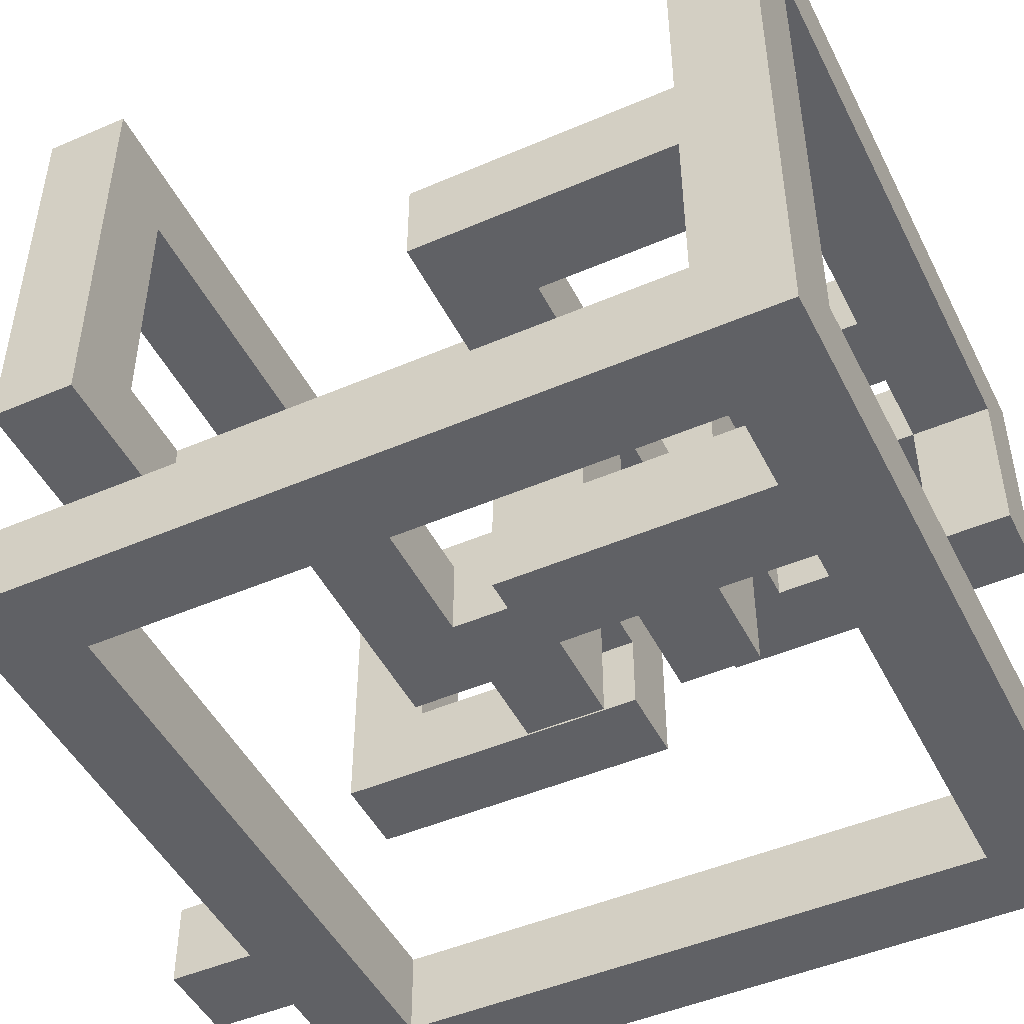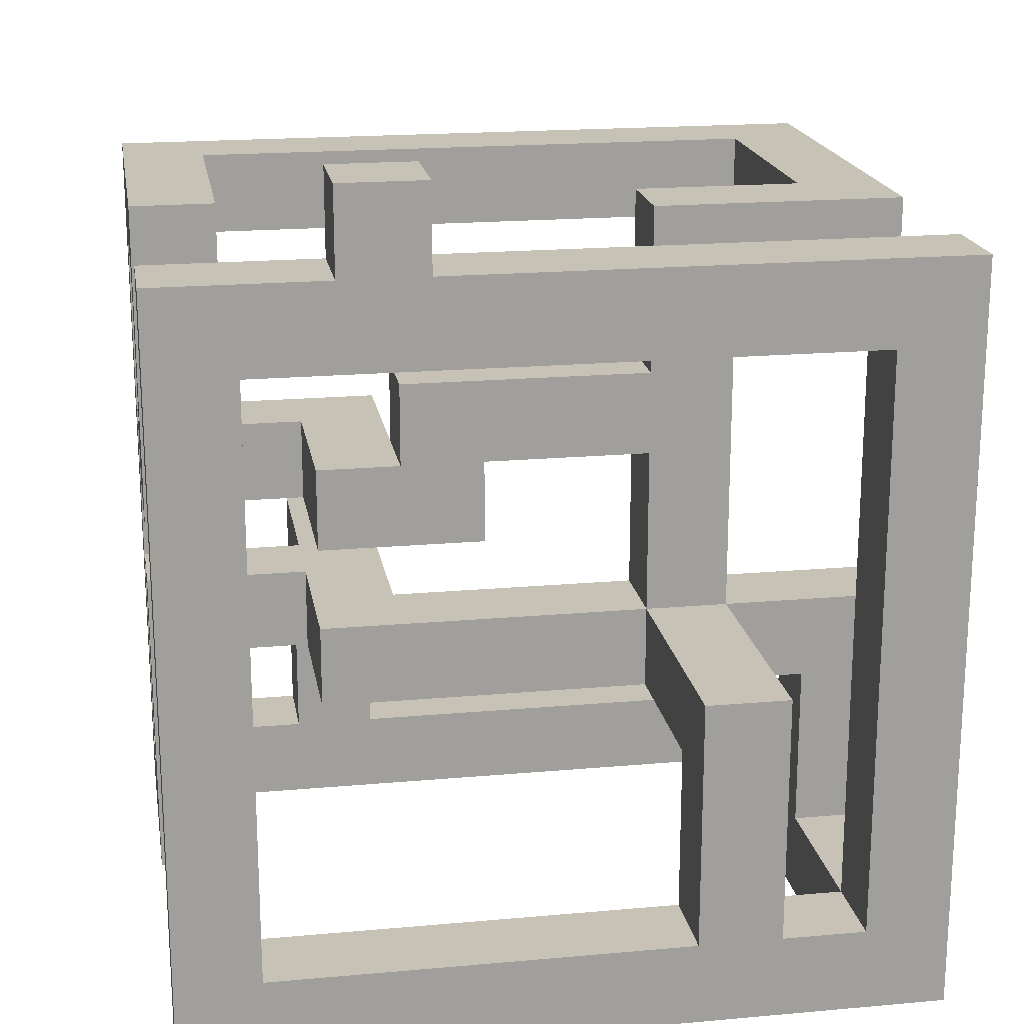
<metadata>
{"format":"obj","ext":"obj","renderer":"f3d","projection":"perspective","resolution":1024,"background":"white","views":[{"elev":-47.6,"azim":115.9,"up":"+Y"},{"elev":19.1,"azim":-9.6,"up":"+Z"}]}
</metadata>
<code>
g Null StartPiece
v 3 -1 -3
v 3 1 -3
v 1 -1 -3
v 1 1 -3
v 1 -1 -1
v 1 1 -1
v 3 -1 -1
v 3 1 -1
v -1 1 -3
v -1 -1 -3
v -1 1 -1
v -1 -1 -1
v -3 1 -3
v -3 -1 -3
v -3 1 -1
v -3 -1 -1
v 1 -1 1
v 1 1 1
v -1 -1 1
v -1 1 1
f 3 4 2 1
f 5 3 1 7
f 7 8 6 5
f 4 6 8 2
f 3 10 9 4
f 4 9 11 6
f 5 12 10 3
f 11 15 16 12
f 10 14 13 9
f 9 13 15 11
f 12 16 14 10
f 6 18 17 5
f 5 17 19 12
f 11 20 18 6
f 12 19 20 11
f 18 20 19 17
g Null Simple2WayCorner_19
v -1 15 -11
v 1 15 -11
v -1 13 -11
v 1 13 -11
v -1 13 -13
v 1 13 -13
v -1 15 -13
v 1 15 -13
f 23 24 22 21
f 25 23 21 27
f 24 26 28 22
f 21 22 28 27
g Null _Long_71
v 1 13 -13
v 1 15 -13
v 1 13 -15
v 1 15 -15
v -1 13 -15
v -1 15 -15
v -1 13 -13
v -1 15 -13
v 1 15 -17
v 1 13 -17
v -1 15 -17
v -1 13 -17
f 31 32 30 29
f 33 31 29 35
f 35 36 34 33
f 32 34 36 30
f 31 38 37 32
f 32 37 39 34
f 33 40 38 31
f 34 39 40 33
g Null _Long1
v -3 11 -19
v -3 11 -17
v -3 13 -19
v -3 13 -17
v -5 13 -19
v -5 13 -17
v -5 11 -19
v -5 11 -17
f 43 44 42 41
f 45 43 41 47
f 47 48 46 45
f 44 46 48 42
g Null Simple2WayCorner_18
v -3 9 -19
v -5 9 -19
v -3 9 -17
v -5 9 -17
v -3 11 -17
v -5 11 -17
v -3 11 -19
v -5 11 -19
f 51 52 50 49
f 53 51 49 55
f 52 54 56 50
f 49 50 56 55
g Null _Long_62
v -3 9 -13
v -3 11 -13
v -3 9 -15
v -3 11 -15
v -5 9 -15
v -5 11 -15
v -5 9 -13
v -5 11 -13
v -3 11 -17
v -3 9 -17
v -5 11 -17
v -5 9 -17
f 59 60 58 57
f 61 59 57 63
f 63 64 62 61
f 60 62 64 58
f 59 66 65 60
f 60 65 67 62
f 61 68 66 59
f 62 67 68 61
g Null Simple2WayCorner_17
v -5 9 -11
v -5 11 -11
v -3 9 -11
v -3 11 -11
v -3 9 -13
v -3 11 -13
v -5 9 -13
v -5 11 -13
f 71 72 70 69
f 73 71 69 75
f 72 74 76 70
f 69 70 76 75
g Null TJunction_1
v 1 7 -13
v 1 7 -11
v 1 9 -13
v 1 9 -11
v -1 9 -13
v -1 9 -11
v -1 7 -13
v -1 7 -11
v 1 11 -11
v 1 11 -13
v -1 11 -11
v -1 11 -13
v 1 13 -11
v 1 13 -13
v -1 13 -11
v -1 13 -13
v -3 9 -13
v -3 9 -11
v -3 11 -13
v -3 11 -11
f 79 80 78 77
f 81 79 77 83
f 83 84 82 81
f 80 82 84 78
f 79 86 85 80
f 80 85 87 82
f 81 88 86 79
f 87 91 92 88
f 86 90 89 85
f 85 89 91 87
f 88 92 90 86
f 82 94 93 81
f 81 93 95 88
f 87 96 94 82
f 88 95 96 87
g Null Simple2WayCorner_16
v -1 5 -11
v -1 5 -13
v -1 7 -11
v -1 7 -13
v 1 7 -11
v 1 7 -13
v 1 5 -11
v 1 5 -13
f 99 100 98 97
f 101 99 97 103
f 100 102 104 98
f 97 98 104 103
g Null _Long_52
v 5 5 -13
v 5 7 -13
v 3 5 -13
v 3 7 -13
v 3 5 -11
v 3 7 -11
v 5 5 -11
v 5 7 -11
v 1 7 -13
v 1 5 -13
v 1 7 -11
v 1 5 -11
f 107 108 106 105
f 109 107 105 111
f 111 112 110 109
f 108 110 112 106
f 107 114 113 108
f 108 113 115 110
f 109 116 114 107
f 110 115 116 109
g Null _Long_4
v -5 13 -3
v -5 13 -1
v -5 11 -3
v -5 11 -1
v -3 11 -3
v -3 11 -1
v -3 13 -3
v -3 13 -1
v -5 9 -1
v -5 9 -3
v -3 9 -1
v -3 9 -3
f 119 120 118 117
f 121 119 117 123
f 123 124 122 121
f 120 122 124 118
f 119 126 125 120
f 120 125 127 122
f 121 128 126 119
f 122 127 128 121
g Null Simple2WayCorner_15
v -5 7 -1
v -3 7 -1
v -5 7 -3
v -3 7 -3
v -5 9 -3
v -3 9 -3
v -5 9 -1
v -3 9 -1
f 131 132 130 129
f 133 131 129 135
f 132 134 136 130
f 129 130 136 135
g Null _Long_3
v -5 7 -7
v -5 9 -7
v -5 7 -5
v -5 9 -5
v -3 7 -5
v -3 9 -5
v -3 7 -7
v -3 9 -7
v -5 9 -3
v -5 7 -3
v -3 9 -3
v -3 7 -3
f 139 140 138 137
f 141 139 137 143
f 143 144 142 141
f 140 142 144 138
f 139 146 145 140
f 140 145 147 142
f 141 148 146 139
f 142 147 148 141
g Null Simple2WayCorner_14
v -5 7 -9
v -3 7 -9
v -5 9 -9
v -3 9 -9
v -5 9 -7
v -3 9 -7
v -5 7 -7
v -3 7 -7
f 151 152 150 149
f 153 151 149 155
f 152 154 156 150
f 149 150 156 155
g Null Simple2WayCorner_13
v -5 11 -7
v -5 11 -9
v -3 11 -7
v -3 11 -9
v -3 9 -7
v -3 9 -9
v -5 9 -7
v -5 9 -9
f 159 160 158 157
f 161 159 157 163
f 160 162 164 158
f 157 158 164 163
g Null _WayCorner_2
v 1 9 -7
v -1 9 -7
v 1 9 -9
v -1 9 -9
v 1 7 -9
v -1 7 -9
v 1 7 -7
v -1 7 -7
v 1 11 -7
v 1 11 -9
v -1 11 -7
v -1 11 -9
v -1 11 -9
v -1 11 -7
v -3 11 -9
v -3 9 -9
v -3 9 -7
v -3 11 -7
v -3 11 -7
v -3 11 -9
f 169 167 165 171
f 169 170 168 167
f 168 170 172 166
f 165 166 172 171
f 167 174 173 165
f 165 173 175 166
f 168 176 174 167
f 175 182 181 166
f 168 180 179 176
f 178 177 174 173
f 183 184 177 178
f 180 181 166 168
g Null Simple2WayCorner_12
v -1 5 -7
v -1 5 -9
v -1 7 -7
v -1 7 -9
v 1 7 -7
v 1 7 -9
v 1 5 -7
v 1 5 -9
f 187 188 186 185
f 189 187 185 191
f 188 190 192 186
f 185 186 192 191
g Null Simple2WayCorner_11
v 3 5 -9
v 3 7 -9
v 1 5 -9
v 1 7 -9
v 1 5 -7
v 1 7 -7
v 3 5 -7
v 3 7 -7
f 195 196 194 193
f 197 195 193 199
f 196 198 200 194
f 193 194 200 199
g Null Simple2WayCorner_10
v 1 5 -5
v 1 7 -5
v 3 5 -5
v 3 7 -5
v 3 5 -7
v 3 7 -7
v 1 5 -7
v 1 7 -7
f 203 204 202 201
f 205 203 201 207
f 204 206 208 202
f 201 202 208 207
g Null _Long_2
v 7 5 -7
v 7 7 -7
v 5 5 -7
v 5 7 -7
v 5 5 -5
v 5 7 -5
v 7 5 -5
v 7 7 -5
v 3 7 -7
v 3 5 -7
v 3 7 -5
v 3 5 -5
f 211 212 210 209
f 213 211 209 215
f 215 216 214 213
f 212 214 216 210
f 211 218 217 212
f 212 217 219 214
f 213 220 218 211
f 214 219 220 213
g Null _Long_1
v 11 9 -1
v 11 9 -3
v 11 11 -1
v 11 11 -3
v 13 11 -1
v 13 11 -3
v 13 9 -1
v 13 9 -3
v 11 13 -3
v 11 13 -1
v 13 13 -3
v 13 13 -1
f 223 224 222 221
f 225 223 221 227
f 227 228 226 225
f 224 226 228 222
f 223 230 229 224
f 224 229 231 226
f 225 232 230 223
f 226 231 232 225
g Null _WayCorner_1
v 11 5 -1
v 11 7 -1
v 11 5 -3
v 11 7 -3
v 9 5 -3
v 9 7 -3
v 9 5 -1
v 9 7 -1
v 13 5 -1
v 13 5 -3
v 13 7 -1
v 13 7 -3
v 13 7 -3
v 13 7 -1
v 13 9 -3
v 11 9 -3
v 11 9 -1
v 13 9 -1
v 13 9 -1
v 13 9 -3
f 237 235 233 239
f 237 238 236 235
f 236 238 240 234
f 233 234 240 239
f 235 242 241 233
f 233 241 243 234
f 236 244 242 235
f 243 250 249 234
f 236 248 247 244
f 246 245 242 241
f 251 252 245 246
f 248 249 234 236
g Null Simple2WayCorner_9
v 7 5 -1
v 7 7 -1
v 9 5 -1
v 9 7 -1
v 9 5 -3
v 9 7 -3
v 7 5 -3
v 7 7 -3
f 255 256 254 253
f 257 255 253 259
f 256 258 260 254
f 253 254 260 259
g Null _Long_8
v 7 5 -11
v 7 7 -11
v 7 5 -9
v 7 7 -9
v 9 5 -9
v 9 7 -9
v 9 5 -11
v 9 7 -11
v 7 7 -7
v 7 5 -7
v 9 7 -7
v 9 5 -7
v 7 7 -5
v 7 5 -5
v 9 7 -5
v 9 5 -5
v 7 7 -3
v 7 5 -3
v 9 7 -3
v 9 5 -3
f 263 264 262 261
f 265 263 261 267
f 267 268 266 265
f 264 266 268 262
f 263 270 269 264
f 264 269 271 266
f 265 272 270 263
f 266 271 272 265
f 275 279 280 276
f 269 273 275 271
f 272 276 274 270
f 271 275 276 272
f 274 278 277 273
f 273 277 279 275
f 276 280 278 274
g Null _Long2
v 11 5 -17
v 11 7 -17
v 11 5 -15
v 11 7 -15
v 13 5 -15
v 13 7 -15
v 13 5 -17
v 13 7 -17
v 11 7 -13
v 11 5 -13
v 13 7 -13
v 13 5 -13
f 283 284 282 281
f 285 283 281 287
f 287 288 286 285
f 284 286 288 282
f 283 290 289 284
f 284 289 291 286
f 285 292 290 283
f 286 291 292 285
g Null Simple2WayCorner_8
v 13 5 -11
v 13 7 -11
v 13 5 -13
v 13 7 -13
v 11 5 -13
v 11 7 -13
v 11 5 -11
v 11 7 -11
f 295 296 294 293
f 297 295 293 299
f 296 298 300 294
f 293 294 300 299
g Null TJunction_2
v 11 7 -13
v 11 7 -11
v 9 7 -13
v 9 7 -11
v 9 5 -13
v 9 5 -11
v 11 5 -13
v 11 5 -11
v 7 7 -11
v 7 7 -13
v 7 5 -11
v 7 5 -13
v 5 7 -11
v 5 7 -13
v 5 5 -11
v 5 5 -13
v 9 3 -13
v 9 3 -11
v 7 3 -13
v 7 3 -11
f 303 304 302 301
f 305 303 301 307
f 307 308 306 305
f 304 306 308 302
f 303 310 309 304
f 312 319 320 311
f 305 312 310 303
f 311 315 316 312
f 310 314 313 309
f 309 313 315 311
f 312 316 314 310
f 306 318 317 305
f 305 317 319 312
f 311 320 318 306
g Null _Long_6
v -5 15 -3
v -5 13 -3
v -5 15 -5
v -5 13 -5
v -3 15 -5
v -3 13 -5
v -3 15 -3
v -3 13 -3
v -5 13 -7
v -5 15 -7
v -3 13 -7
v -3 15 -7
v -5 13 -9
v -5 15 -9
v -3 13 -9
v -3 15 -9
f 323 324 322 321
f 325 323 321 327
f 327 328 326 325
f 324 326 328 322
f 323 330 329 324
f 324 329 331 326
f 325 332 330 323
f 326 331 332 325
f 330 334 333 329
f 329 333 335 331
f 332 336 334 330
f 331 335 336 332
g Null _Long_7
v -5 15 -9
v -5 13 -9
v -5 15 -11
v -5 13 -11
v -3 15 -11
v -3 13 -11
v -3 15 -9
v -3 13 -9
v -5 13 -13
v -5 15 -13
v -3 13 -13
v -3 15 -13
v -5 13 -15
v -5 15 -15
v -3 13 -15
v -3 15 -15
v -5 13 -17
v -5 15 -17
v -3 13 -17
v -3 15 -17
f 339 340 338 337
f 341 339 337 343
f 343 344 342 341
f 340 342 344 338
f 339 346 345 340
f 340 345 347 342
f 341 348 346 339
f 342 347 348 341
f 346 350 349 345
f 345 349 351 347
f 348 352 350 346
f 347 351 352 348
f 350 354 353 349
f 349 353 355 351
f 352 356 354 350
f 351 355 356 352
g Null Simple2WayCorner_7
v -5 15 -1
v -5 13 -1
v -5 15 -3
v -5 13 -3
v -3 15 -3
v -3 13 -3
v -3 15 -1
v -3 13 -1
f 359 360 358 357
f 361 359 357 363
f 357 358 364 363
g Null Simple2WayCorner_6
v -5 15 -19
v -5 13 -19
v -3 15 -19
v -3 13 -19
v -3 15 -17
v -3 13 -17
v -5 15 -17
v -5 13 -17
f 367 368 366 365
f 369 367 365 371
f 365 366 372 371
g Null _Long_61
v 5 15 -1
v 5 13 -1
v 3 15 -1
v 3 13 -1
v 3 15 -3
v 3 13 -3
v 5 15 -3
v 5 13 -3
v 1 13 -1
v 1 15 -1
v 1 13 -3
v 1 15 -3
v -1 13 -1
v -1 15 -1
v -1 13 -3
v -1 15 -3
v -3 13 -1
v -3 15 -1
v -3 13 -3
v -3 15 -3
f 375 376 374 373
f 387 391 392 388
f 379 380 378 377
f 376 378 380 374
f 375 382 381 376
f 376 381 383 378
f 377 384 382 375
f 378 383 384 377
f 382 386 385 381
f 381 385 387 383
f 384 388 386 382
f 383 387 388 384
f 386 390 389 385
f 385 389 391 387
f 388 392 390 386
g Null _Long_5
v 11 15 -1
v 11 13 -1
v 9 15 -1
v 9 13 -1
v 9 15 -3
v 9 13 -3
v 11 15 -3
v 11 13 -3
v 7 13 -1
v 7 15 -1
v 7 13 -3
v 7 15 -3
v 5 13 -1
v 5 15 -1
v 5 13 -3
v 5 15 -3
f 395 396 394 393
f 397 395 393 399
f 399 400 398 397
f 396 398 400 394
f 395 402 401 396
f 396 401 403 398
f 397 404 402 395
f 398 403 404 397
f 402 406 405 401
f 401 405 407 403
f 404 408 406 402
f 403 407 408 404
g Null _Long_41
v 11 15 -17
v 11 13 -17
v 9 15 -17
v 9 13 -17
v 9 15 -19
v 9 13 -19
v 11 15 -19
v 11 13 -19
v 7 13 -17
v 7 15 -17
v 7 13 -19
v 7 15 -19
v 5 13 -17
v 5 15 -17
v 5 13 -19
v 5 15 -19
f 411 412 410 409
f 413 411 409 415
f 415 416 414 413
f 412 414 416 410
f 411 418 417 412
f 412 417 419 414
f 413 420 418 411
f 414 419 420 413
f 418 422 421 417
f 417 421 423 419
f 420 424 422 418
f 419 423 424 420
g Null _Long_51
v 5 15 -17
v 5 13 -17
v 3 15 -17
v 3 13 -17
v 3 15 -19
v 3 13 -19
v 5 15 -19
v 5 13 -19
v 1 13 -17
v 1 15 -17
v 1 13 -19
v 1 15 -19
v -1 13 -17
v -1 15 -17
v -1 13 -19
v -1 15 -19
v -3 13 -17
v -3 15 -17
v -3 13 -19
v -3 15 -19
f 427 428 426 425
f 429 427 425 431
f 431 432 430 429
f 428 430 432 426
f 427 434 433 428
f 428 433 435 430
f 429 436 434 427
f 430 435 436 429
f 439 443 444 440
f 433 437 439 435
f 436 440 438 434
f 435 439 440 436
f 438 442 441 437
f 437 441 443 439
f 440 444 442 438
g Null Simple2WayCorner_5
v 13 15 -3
v 13 15 -1
v 11 15 -3
v 11 15 -1
v 11 13 -3
v 11 13 -1
v 13 13 -3
v 13 13 -1
f 447 448 446 445
f 449 447 445 451
f 448 450 452 446
f 445 446 452 451
g Null Simple2WayCorner_4
v 13 15 -17
v 13 15 -19
v 13 13 -17
v 13 13 -19
v 11 13 -17
v 11 13 -19
v 11 15 -17
v 11 15 -19
f 455 456 454 453
f 457 455 453 459
f 453 454 460 459
f 456 458 460 454
g Null _Long_31
v 11 7 -17
v 11 7 -19
v 11 9 -17
v 11 9 -19
v 13 9 -17
v 13 9 -19
v 13 7 -17
v 13 7 -19
v 11 11 -19
v 11 11 -17
v 13 11 -19
v 13 11 -17
v 11 13 -19
v 11 13 -17
v 13 13 -19
v 13 13 -17
f 463 464 462 461
f 465 463 461 467
f 467 468 466 465
f 464 466 468 462
f 463 470 469 464
f 464 469 471 466
f 465 472 470 463
f 466 471 472 465
f 470 474 473 469
f 469 473 475 471
f 472 476 474 470
f 471 475 476 472
g Null _Long_42
v 11 1 -17
v 11 1 -19
v 11 3 -17
v 11 3 -19
v 13 3 -17
v 13 3 -19
v 13 1 -17
v 13 1 -19
v 11 5 -19
v 11 5 -17
v 13 5 -19
v 13 5 -17
v 11 7 -19
v 11 7 -17
v 13 7 -19
v 13 7 -17
v 11 9 -19
v 11 9 -17
v 13 9 -19
v 13 9 -17
f 479 480 478 477
f 481 479 477 483
f 483 484 482 481
f 480 482 484 478
f 479 486 485 480
f 480 485 487 482
f 481 488 486 479
f 482 487 488 481
f 486 490 489 485
f 485 489 491 487
f 491 495 496 492
f 487 491 492 488
f 490 494 493 489
f 489 493 495 491
f 492 496 494 490
g Null _WayCorner
v 7 -1 -13
v 7 1 -13
v 9 -1 -13
v 9 1 -13
v 9 -1 -15
v 9 1 -15
v 7 -1 -15
v 7 1 -15
v 7 -1 -11
v 9 -1 -11
v 7 1 -11
v 9 1 -11
v 9 1 -11
v 7 1 -11
v 9 3 -11
v 9 3 -13
v 7 3 -13
v 7 3 -11
v 7 3 -11
v 9 3 -11
f 501 499 497 503
f 501 502 500 499
f 500 502 504 498
f 497 498 504 503
f 499 506 505 497
f 497 505 507 498
f 500 508 506 499
f 507 514 513 498
f 500 512 511 508
f 510 509 506 505
f 515 516 509 510
f 512 513 498 500
g Null TJunction
v 11 -1 -19
v 11 1 -19
v 9 -1 -19
v 9 1 -19
v 9 -1 -17
v 9 1 -17
v 11 -1 -17
v 11 1 -17
v 7 1 -19
v 7 -1 -19
v 7 1 -17
v 7 -1 -17
v 5 1 -19
v 5 -1 -19
v 5 1 -17
v 5 -1 -17
v 9 -1 -15
v 9 1 -15
v 7 -1 -15
v 7 1 -15
f 519 520 518 517
f 521 519 517 523
f 523 524 522 521
f 520 522 524 518
f 519 526 525 520
f 520 525 527 522
f 521 528 526 519
f 527 531 532 528
f 526 530 529 525
f 525 529 531 527
f 528 532 530 526
f 522 534 533 521
f 521 533 535 528
f 527 536 534 522
f 528 535 536 527
g Null _Long_32
v 5 -1 -19
v 5 1 -19
v 3 -1 -19
v 3 1 -19
v 3 -1 -17
v 3 1 -17
v 5 -1 -17
v 5 1 -17
v 1 1 -19
v 1 -1 -19
v 1 1 -17
v 1 -1 -17
v -1 1 -19
v -1 -1 -19
v -1 1 -17
v -1 -1 -17
v -3 1 -19
v -3 -1 -19
v -3 1 -17
v -3 -1 -17
f 539 540 538 537
f 541 539 537 543
f 543 544 542 541
f 540 542 544 538
f 539 546 545 540
f 540 545 547 542
f 541 548 546 539
f 542 547 548 541
f 546 550 549 545
f 545 549 551 547
f 548 552 550 546
f 547 551 552 548
f 550 554 553 549
f 549 553 555 551
f 552 556 554 550
f 551 555 556 552
g Null Simple2WayCorner_3
v 13 -1 -19
v 13 1 -19
v 11 -1 -19
v 11 1 -19
v 11 -1 -17
v 11 1 -17
v 13 -1 -17
v 13 1 -17
f 559 560 558 557
f 561 559 557 563
f 557 558 564 563
g Null Simple2WayCorner_2
v -5 -1 -19
v -5 1 -19
v -5 -1 -17
v -5 1 -17
v -3 -1 -17
v -3 1 -17
v -3 -1 -19
v -3 1 -19
f 567 568 566 565
f 569 567 565 571
f 568 570 572 566
f 565 566 572 571
g Null _Long_21
v 11 -1 -11
v 11 1 -11
v 11 -1 -9
v 11 1 -9
v 13 -1 -9
v 13 1 -9
v 13 -1 -11
v 13 1 -11
v 11 1 -7
v 11 -1 -7
v 13 1 -7
v 13 -1 -7
v 11 1 -5
v 11 -1 -5
v 13 1 -5
v 13 -1 -5
v 11 1 -3
v 11 -1 -3
v 13 1 -3
v 13 -1 -3
f 575 576 574 573
f 577 575 573 579
f 579 580 578 577
f 576 578 580 574
f 575 582 581 576
f 576 581 583 578
f 577 584 582 575
f 578 583 584 577
f 582 586 585 581
f 581 585 587 583
f 584 588 586 582
f 583 587 588 584
f 586 590 589 585
f 585 589 591 587
f 588 592 590 586
f 587 591 592 588
g Null _Long_22
v 11 -1 -17
v 11 1 -17
v 11 -1 -15
v 11 1 -15
v 13 -1 -15
v 13 1 -15
v 13 -1 -17
v 13 1 -17
v 11 1 -13
v 11 -1 -13
v 13 1 -13
v 13 -1 -13
v 11 1 -11
v 11 -1 -11
v 13 1 -11
v 13 -1 -11
f 595 596 594 593
f 597 595 593 599
f 599 600 598 597
f 596 598 600 594
f 595 602 601 596
f 596 601 603 598
f 597 604 602 595
f 598 603 604 597
f 602 606 605 601
f 601 605 607 603
f 604 608 606 602
f 603 607 608 604
g Null _Long_11
v -5 -1 -17
v -5 1 -17
v -5 -1 -15
v -5 1 -15
v -3 -1 -15
v -3 1 -15
v -3 -1 -17
v -3 1 -17
v -5 1 -13
v -5 -1 -13
v -3 1 -13
v -3 -1 -13
v -5 1 -11
v -5 -1 -11
v -3 1 -11
v -3 -1 -11
f 611 612 610 609
f 613 611 609 615
f 615 616 614 613
f 612 614 616 610
f 611 618 617 612
f 612 617 619 614
f 613 620 618 611
f 614 619 620 613
f 618 622 621 617
f 617 621 623 619
f 620 624 622 618
f 619 623 624 620
g Null _Long_12
v -5 -1 -11
v -5 1 -11
v -5 -1 -9
v -5 1 -9
v -3 -1 -9
v -3 1 -9
v -3 -1 -11
v -3 1 -11
v -5 1 -7
v -5 -1 -7
v -3 1 -7
v -3 -1 -7
v -5 1 -5
v -5 -1 -5
v -3 1 -5
v -3 -1 -5
v -5 1 -3
v -5 -1 -3
v -3 1 -3
v -3 -1 -3
f 627 628 626 625
f 629 627 625 631
f 631 632 630 629
f 628 630 632 626
f 627 634 633 628
f 628 633 635 630
f 629 636 634 627
f 630 635 636 629
f 634 638 637 633
f 633 637 639 635
f 636 640 638 634
f 635 639 640 636
f 638 642 641 637
f 637 641 643 639
f 640 644 642 638
f 639 643 644 640
g Null Simple2WayCorner_1
v 13 -1 -1
v 13 1 -1
v 13 -1 -3
v 13 1 -3
v 11 -1 -3
v 11 1 -3
v 11 -1 -1
v 11 1 -1
f 647 648 646 645
f 649 647 645 651
f 648 650 652 646
f 645 646 652 651
g Null Simple2WayCorner
v -5 -1 -1
v -5 1 -1
v -3 -1 -1
v -3 1 -1
v -3 -1 -3
v -3 1 -3
v -5 -1 -3
v -5 1 -3
f 655 656 654 653
f 657 655 653 659
f 656 658 660 654
f 653 654 660 659
g Null _Long
v 3 -1 -1
v 3 1 -1
v 5 -1 -1
v 5 1 -1
v 5 -1 -3
v 5 1 -3
v 3 -1 -3
v 3 1 -3
v 7 1 -1
v 7 -1 -1
v 7 1 -3
v 7 -1 -3
v 9 1 -1
v 9 -1 -1
v 9 1 -3
v 9 -1 -3
v 11 1 -1
v 11 -1 -1
v 11 1 -3
v 11 -1 -3
f 663 664 662 661
f 665 663 661 667
f 667 668 666 665
f 664 666 668 662
f 663 670 669 664
f 664 669 671 666
f 665 672 670 663
f 666 671 672 665
f 670 674 673 669
f 669 673 675 671
f 672 676 674 670
f 671 675 676 672
f 674 678 677 673
f 673 677 679 675
f 676 680 678 674
f 675 679 680 676

</code>
